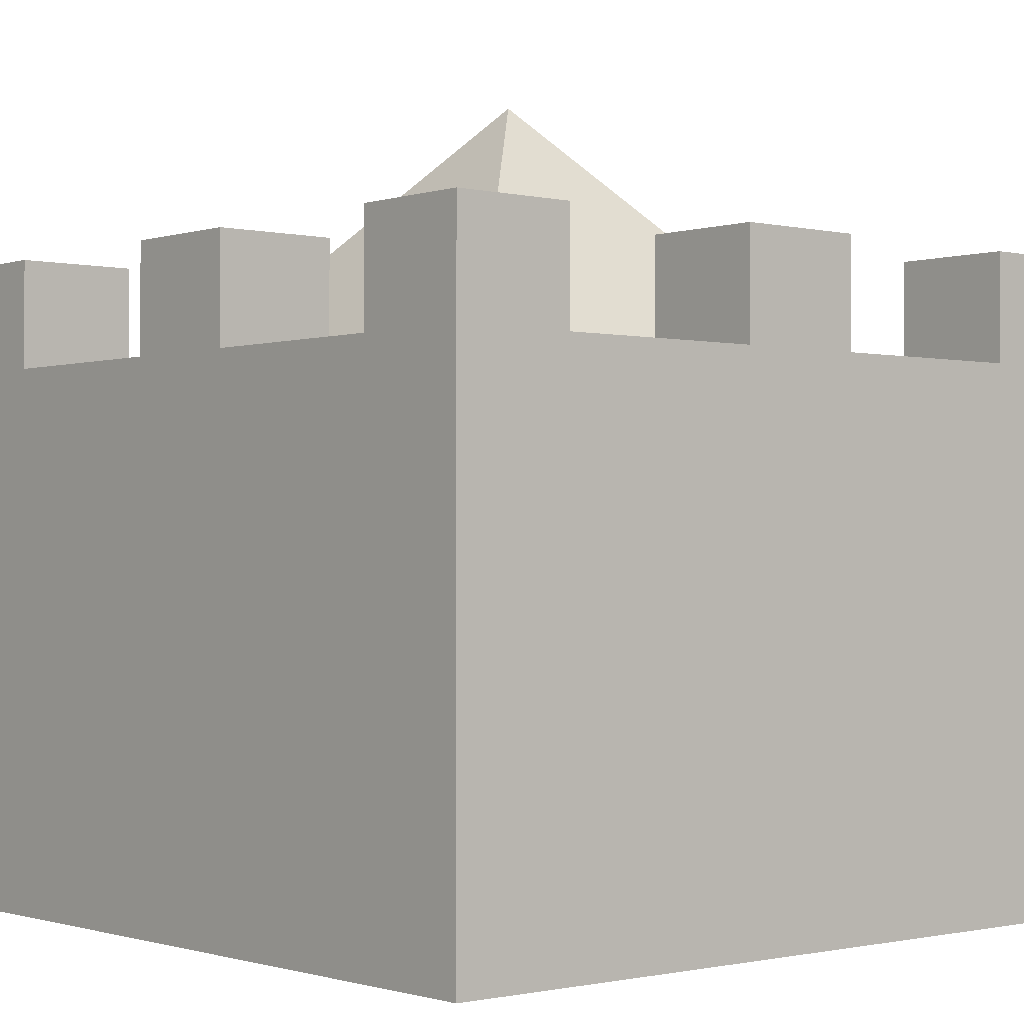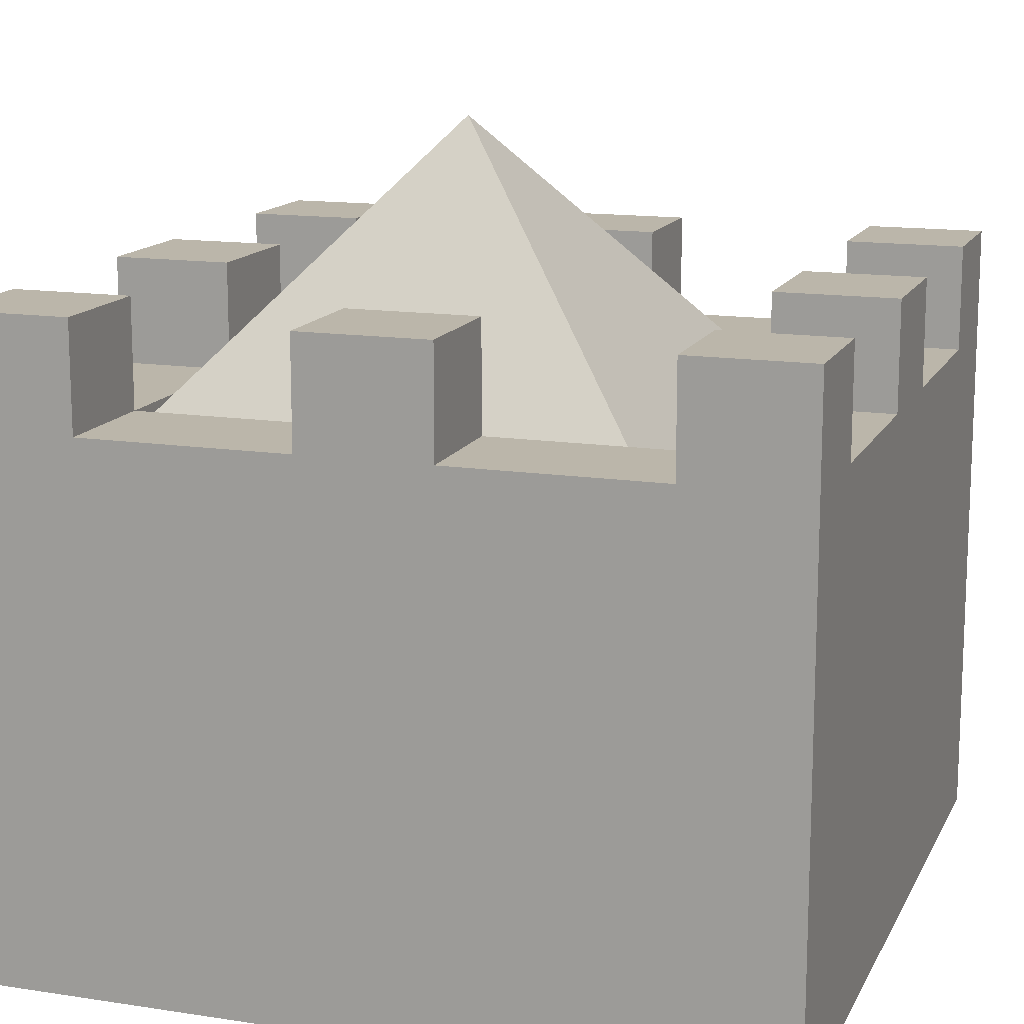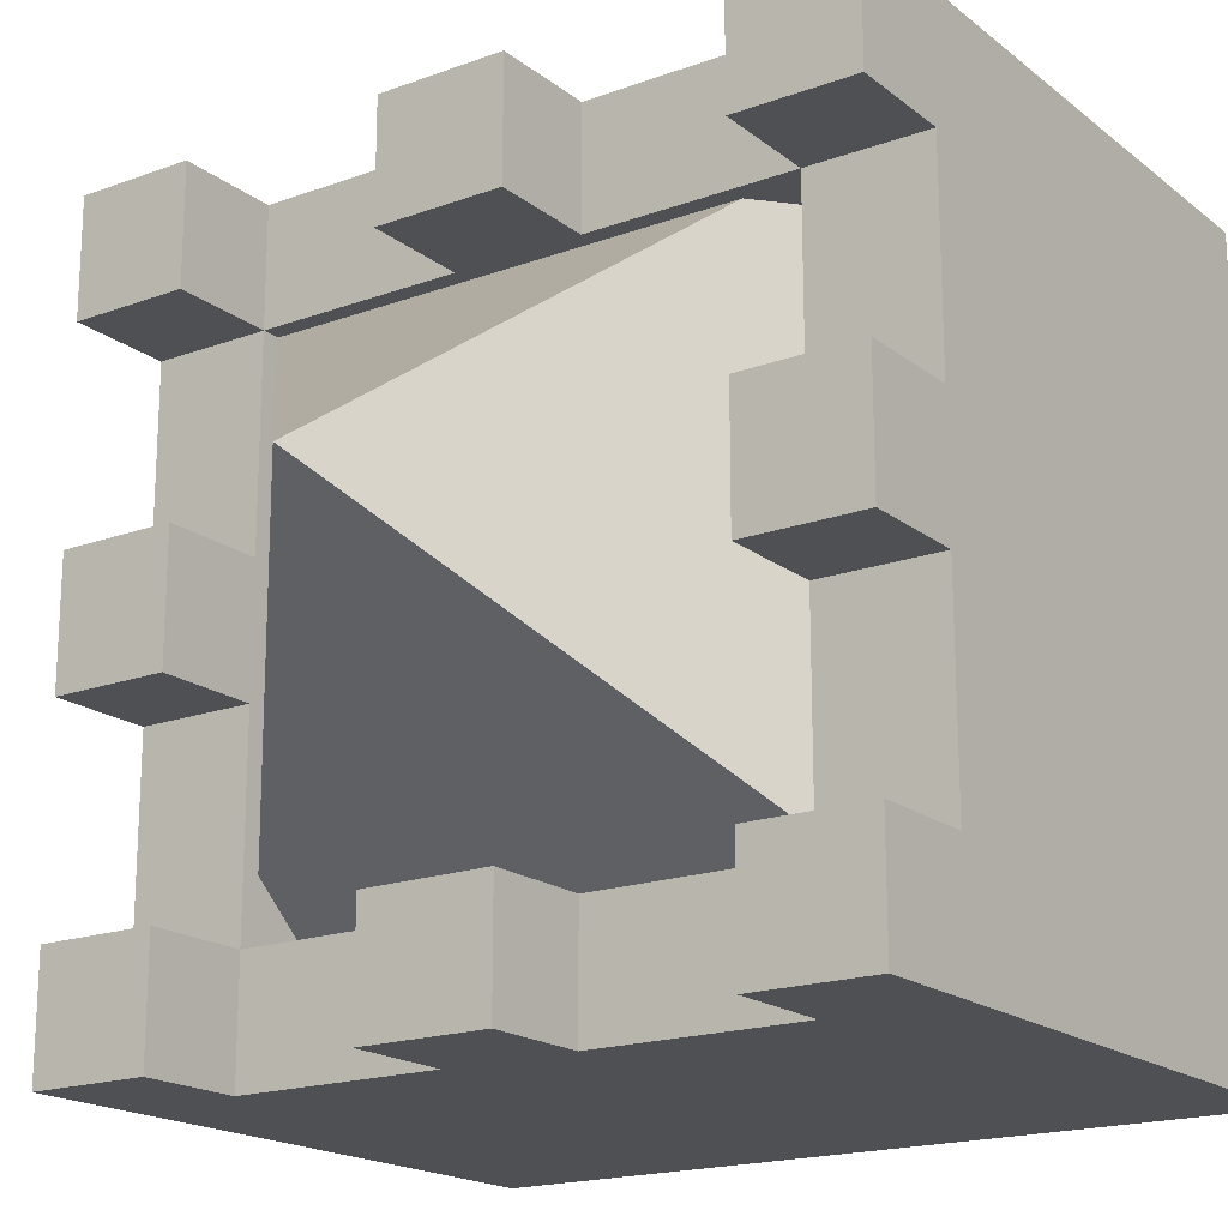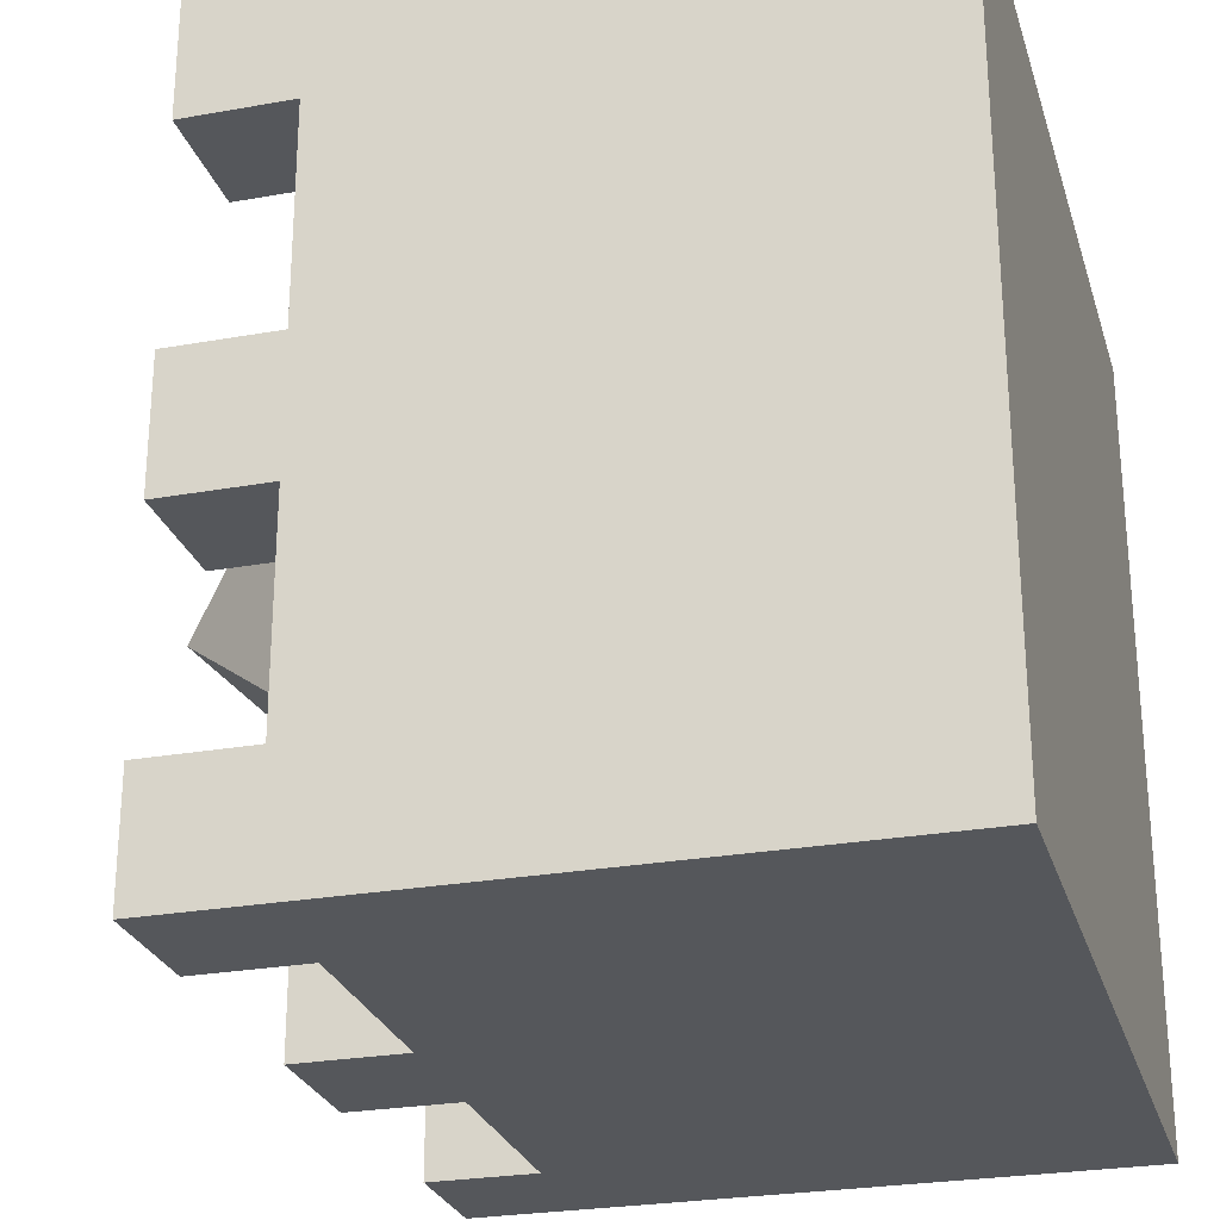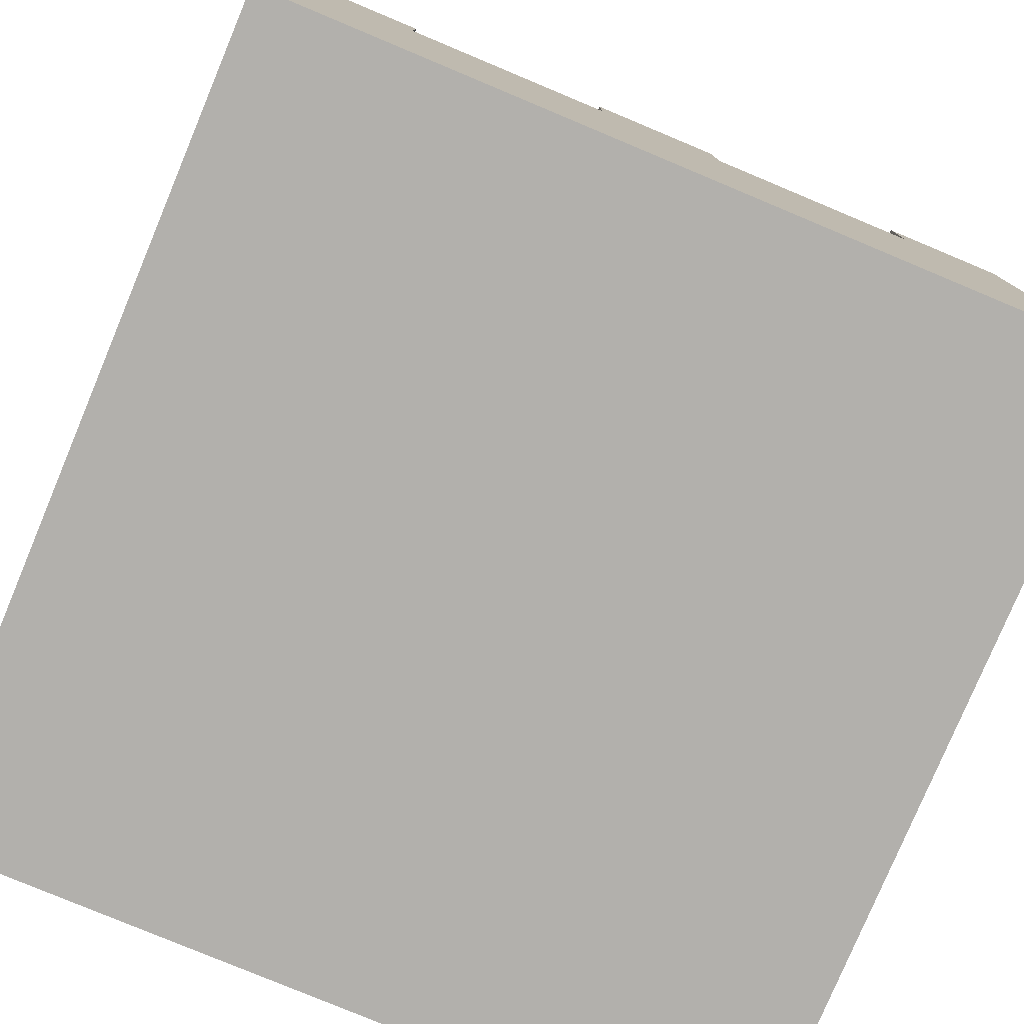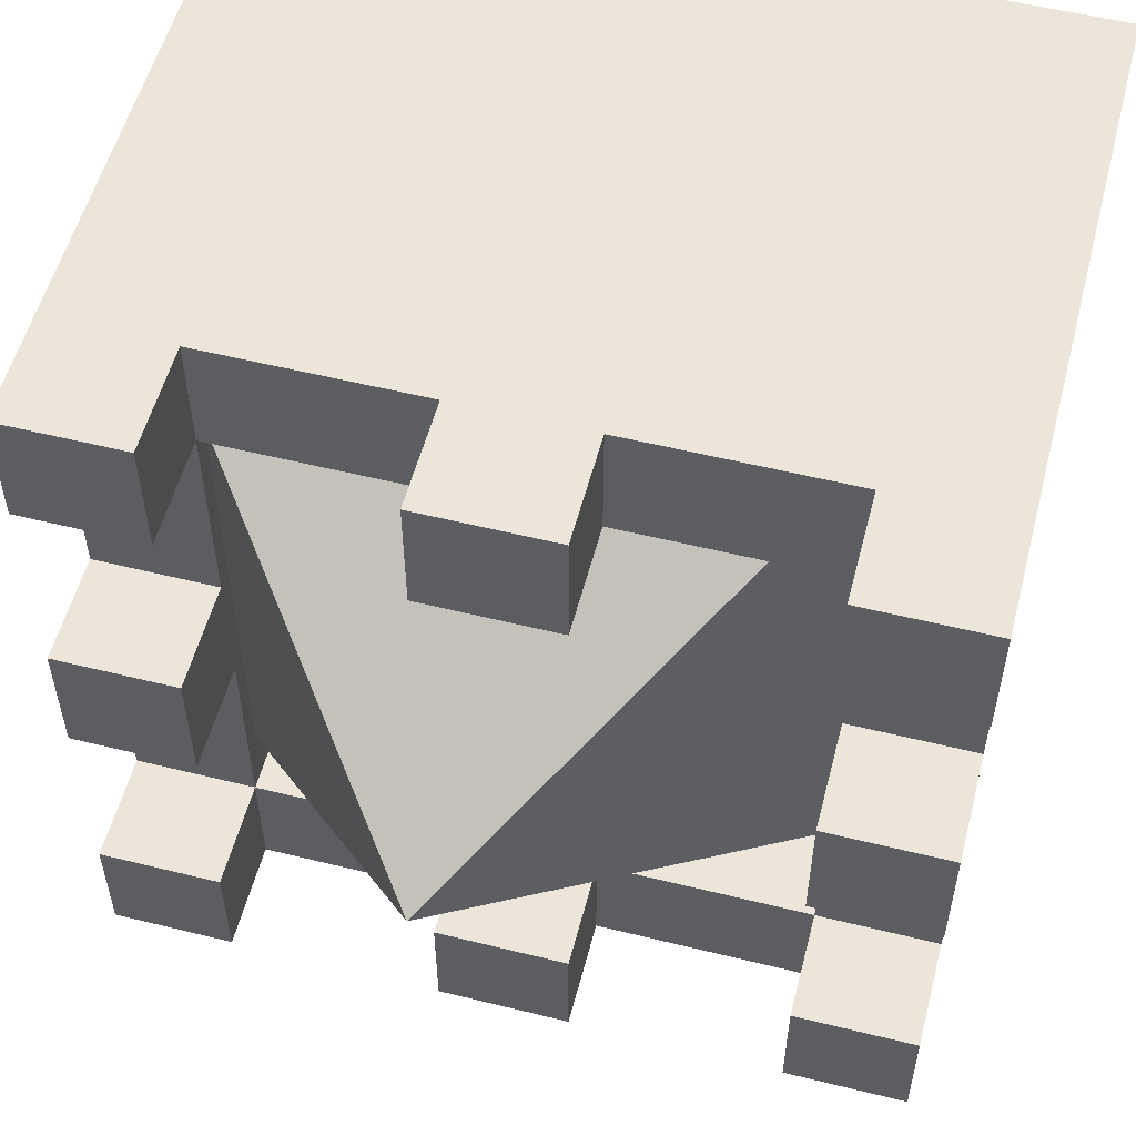
<metadata>
{"format":"obj","ext":"obj","renderer":"f3d","projection":"perspective","resolution":1024,"background":"white","views":[{"elev":-1.0,"azim":49.5,"up":"+Y"},{"elev":14.1,"azim":108.7,"up":"+Y"},{"elev":-18.5,"azim":-145.1,"up":"+Z"},{"elev":-26.4,"azim":-74.3,"up":"+Z"},{"elev":-78.7,"azim":-22.7,"up":"+Y"},{"elev":55.1,"azim":-165.4,"up":"+Z"}]}
</metadata>
<code>
g tile_055
v 0.2052 0.28 -0.2052
v 0.2052 0.28 0.2052
v -0.2052 0.28 -0.2052
v -0.2052 0.28 0.2052
v -0.295 0 0.295
v 0.2052 0.4 0.295
v 0.295 0 0.295
v 0.295 0.48 0.295
v 0.04839 0.4 0.295
v 0.2052 0.48 0.295
v -0.04839 0.4 0.295
v 0.04839 0.48 0.295
v -0.04839 0.48 0.295
v -0.2052 0.4 0.295
v -0.295 0.48 0.295
v -0.2052 0.48 0.295
v -0.295 0.48 -0.295
v -0.295 0.4 -0.2052
v -0.295 4.512e-17 -0.295
v -0.295 0.4 -0.04839
v -0.295 0.48 -0.04839
v -0.295 0.4 0.04839
v -0.295 0.4 0.2052
v -0.295 0.48 0.2052
v -0.295 0.48 0.04839
v -0.295 0.48 -0.2052
v 0.295 4.512e-17 -0.295
v -0.2052 0.33 -0.2052
v -0.2052 0.33 0.2052
v -0.2052 0.4 -0.04839
v -0.2052 0.4 -0.2052
v -0.2052 0.4 0.04839
v -0.2052 0.48 0.04839
v -0.2052 0.48 -0.04839
v -0.2052 0.4 0.2052
v -0.2052 0.48 -0.2052
v -0.2052 0.4 -0.295
v -0.2052 0.48 -0.295
v -0.2052 0.48 0.2052
v 0.2052 0.4 0.2052
v 0.04839 0.4 0.2052
v 0.2052 0.4 0.04839
v 0.295 0.4 0.2052
v 0.295 0.4 0.04839
v 0.2052 0.4 -0.295
v -0.04839 0.4 -0.295
v 0.04839 0.4 -0.295
v -0.04839 0.48 -0.295
v 0.04839 0.48 -0.295
v 0.295 0.48 -0.295
v 0.2052 0.48 -0.295
v -0.04839 0.4 -0.2052
v 0.2052 0.33 -0.2052
v 0.2052 0.4 -0.2052
v 0.04839 0.4 -0.2052
v 0.04839 0.48 -0.2052
v -0.04839 0.48 -0.2052
v 0.295 0.4 -0.2052
v 0.295 0.48 -0.2052
v 0.2052 0.48 -0.2052
v 0.2052 0.33 0.2052
v -0.04839 0.4 0.2052
v 0.04839 0.48 0.2052
v -0.04839 0.48 0.2052
v 0.2052 0.48 0.2052
v 0.295 0.48 0.2052
v 0.295 0.4 -0.04839
v 0.2052 0.4 -0.04839
v 0.295 0.48 -0.04839
v 0.295 0.48 0.04839
v 0.2052 0.48 -0.04839
v 0.2052 0.48 0.04839
f 3 2 1
f 2 3 4
f 7 6 5
f 6 7 8
f 5 6 9
f 6 8 10
f 11 5 9
f 12 11 9
f 11 12 13
f 14 5 11
f 5 14 15
f 15 14 16
f 19 18 17
f 18 19 5
f 18 5 20
f 20 5 21
f 21 5 22
f 22 5 23
f 23 5 24
f 24 5 15
f 25 21 22
f 26 17 18
f 7 19 27
f 19 7 5
f 29 3 28
f 3 29 4
f 28 30 29
f 30 28 31
f 29 30 32
f 32 30 33
f 33 30 34
f 29 32 35
f 37 36 31
f 36 37 38
f 16 35 39
f 35 16 14
f 41 6 40
f 6 41 9
f 43 42 40
f 42 43 44
f 46 45 37
f 45 46 47
f 47 46 48
f 47 48 49
f 45 27 37
f 27 45 50
f 50 45 51
f 19 37 27
f 37 19 17
f 37 17 38
f 37 52 46
f 52 37 31
f 18 30 31
f 30 18 20
f 53 3 1
f 3 53 28
f 54 28 53
f 28 54 31
f 31 54 55
f 31 55 52
f 56 52 55
f 52 56 57
f 36 18 31
f 18 36 26
f 59 54 58
f 54 59 60
f 51 59 50
f 59 51 60
f 38 26 36
f 26 38 17
f 48 56 49
f 56 48 57
f 56 47 49
f 47 56 55
f 29 2 4
f 2 29 61
f 35 61 29
f 61 35 41
f 41 35 62
f 62 63 41
f 63 62 64
f 40 61 41
f 65 43 40
f 43 65 66
f 24 35 23
f 35 24 39
f 45 55 54
f 55 45 47
f 54 67 58
f 67 54 68
f 35 11 62
f 11 35 14
f 32 23 35
f 23 32 22
f 70 67 69
f 44 67 70
f 7 67 44
f 7 58 67
f 27 58 7
f 27 59 58
f 59 27 50
f 7 44 43
f 7 43 8
f 8 43 66
f 2 53 1
f 53 2 61
f 61 54 53
f 54 61 68
f 68 61 42
f 68 42 71
f 42 61 40
f 72 71 42
f 54 51 45
f 51 54 60
f 6 65 40
f 65 6 10
f 52 48 46
f 48 52 57
f 21 30 20
f 30 21 34
f 65 8 66
f 8 65 10
f 24 16 39
f 16 24 15
f 12 41 63
f 41 12 9
f 71 70 69
f 70 71 72
f 70 42 44
f 42 70 72
f 21 33 34
f 33 21 25
f 11 64 62
f 64 11 13
f 64 12 63
f 12 64 13
f 71 67 68
f 67 71 69
f 33 22 32
f 22 33 25
f 28 61 53
f 61 28 29
g Group
v 0.02462 0.33 0.02462
v 0.02462 0.5914 0.02462
v 0.2544 0.33 0.2544
v -0.2052 0.33 0.2544
v 0.2544 0.33 -0.2052
f 74 28 73
f 75 74 73
f 73 28 74
f 73 74 75
f 73 76 28
f 76 73 75
f 77 73 28
f 73 77 75
f 28 76 73
f 75 73 76
f 28 73 77
f 75 77 73
f 74 28 76
f 76 28 74
f 75 74 76
f 76 74 75
f 77 28 74
f 74 28 77
f 74 75 77
f 77 75 74

</code>
